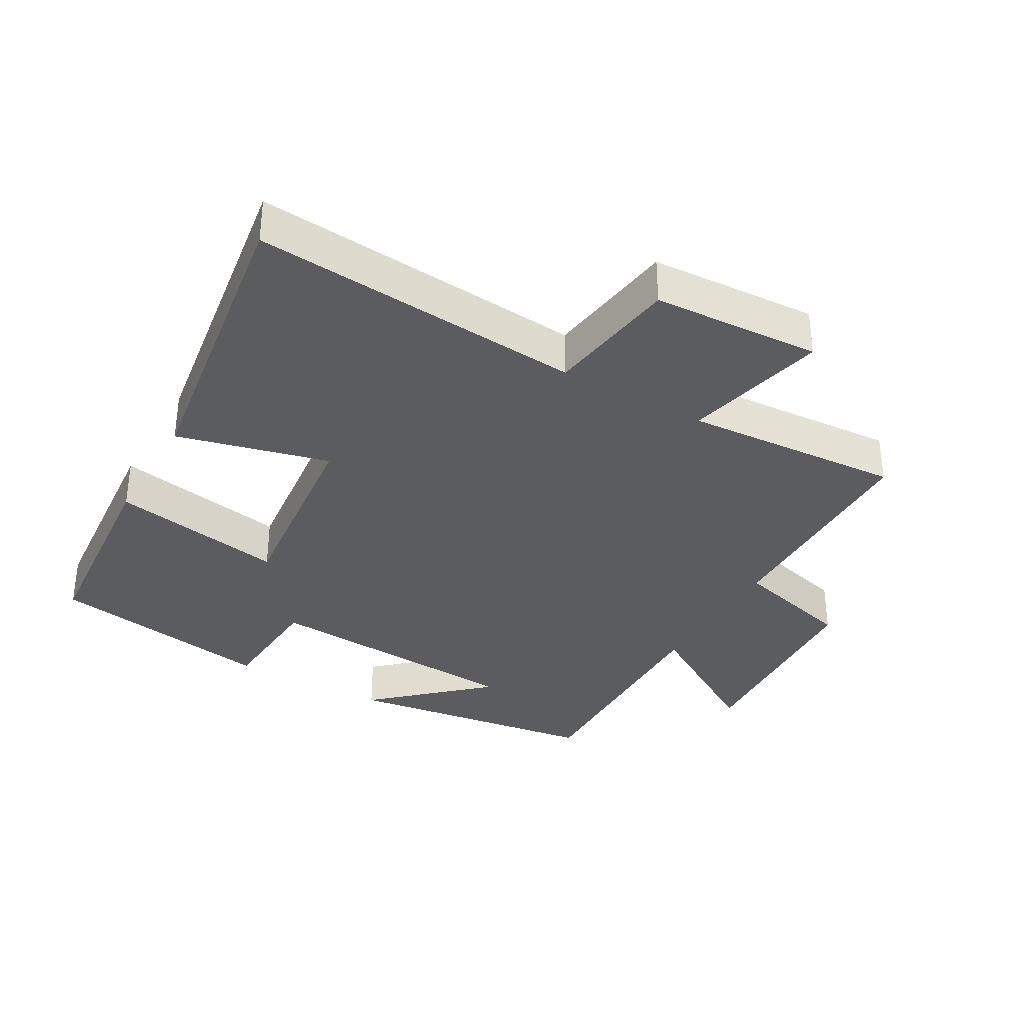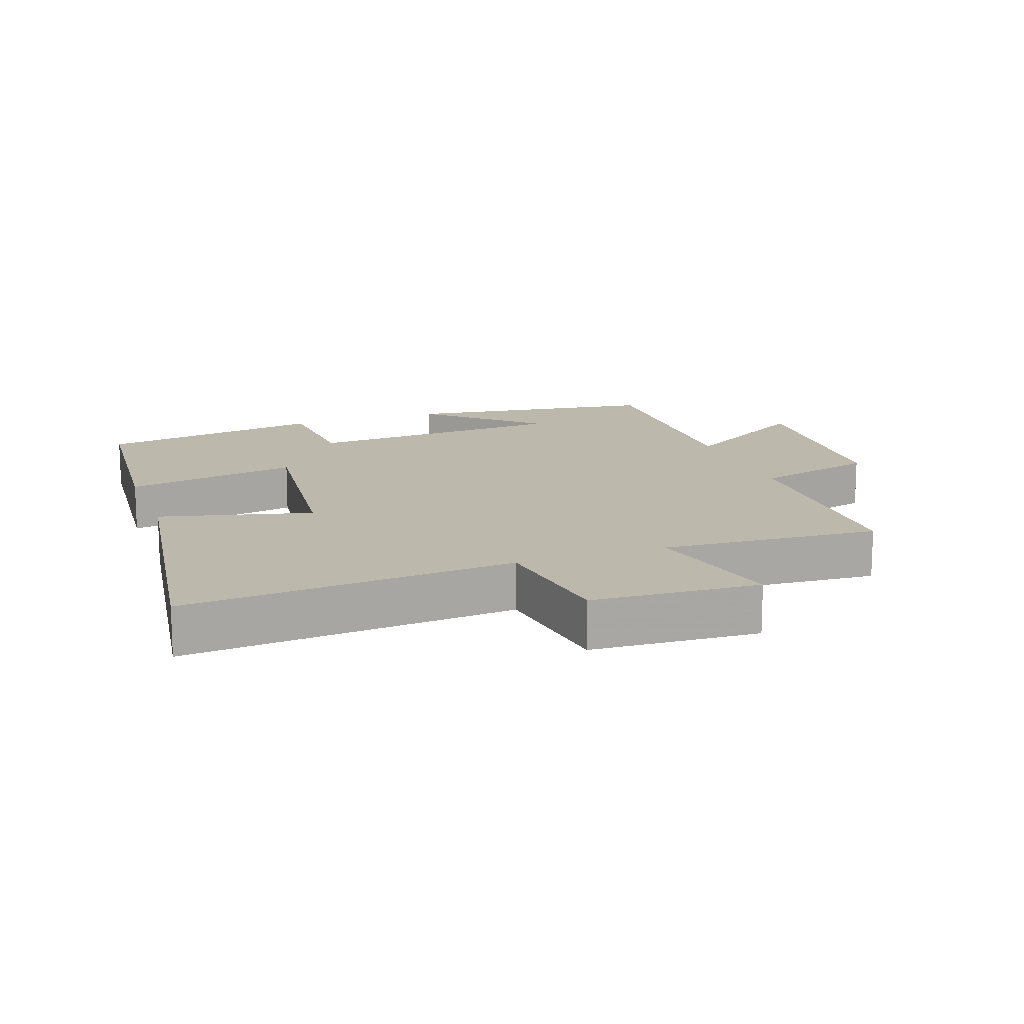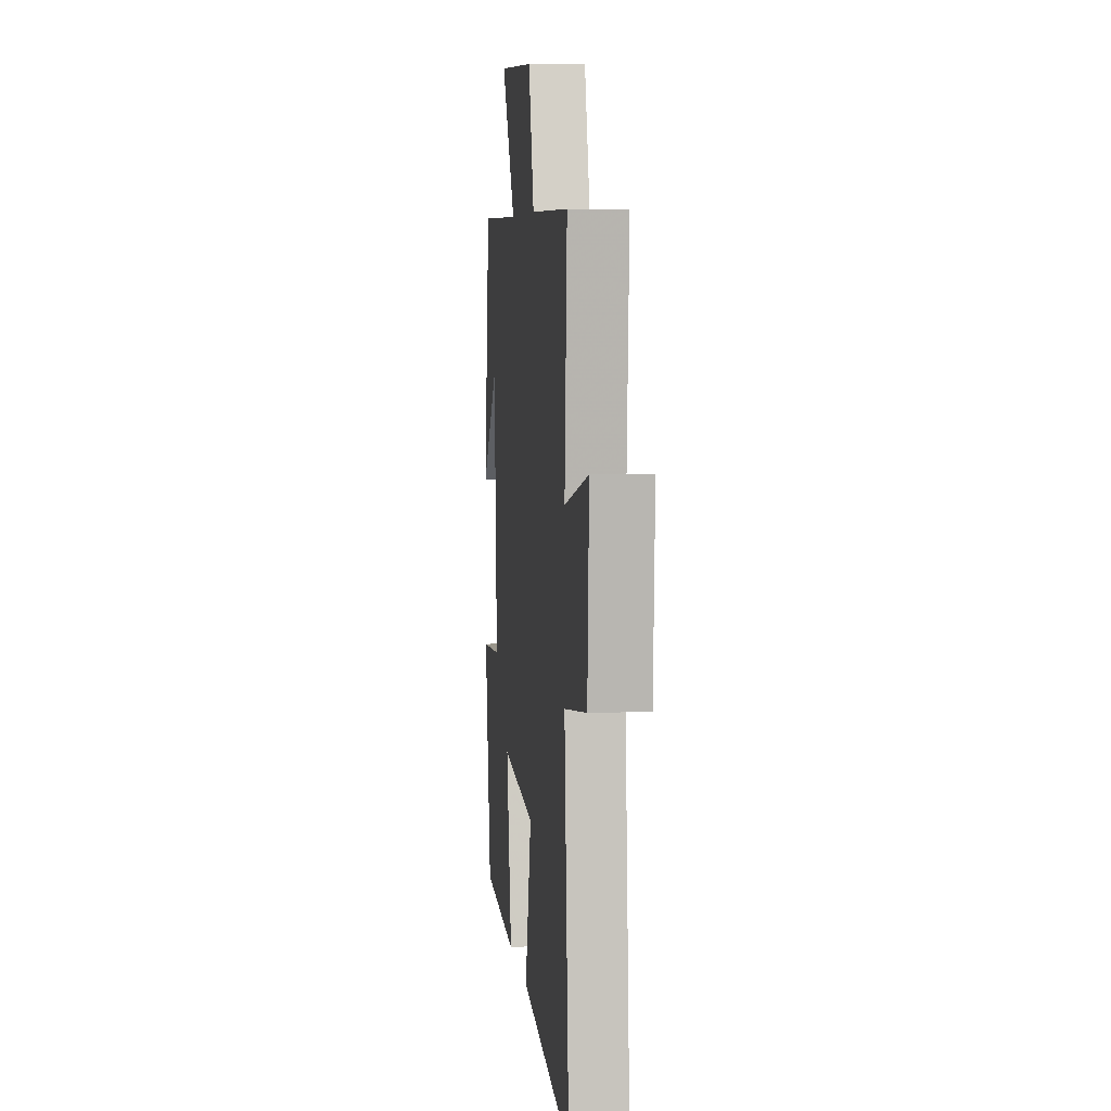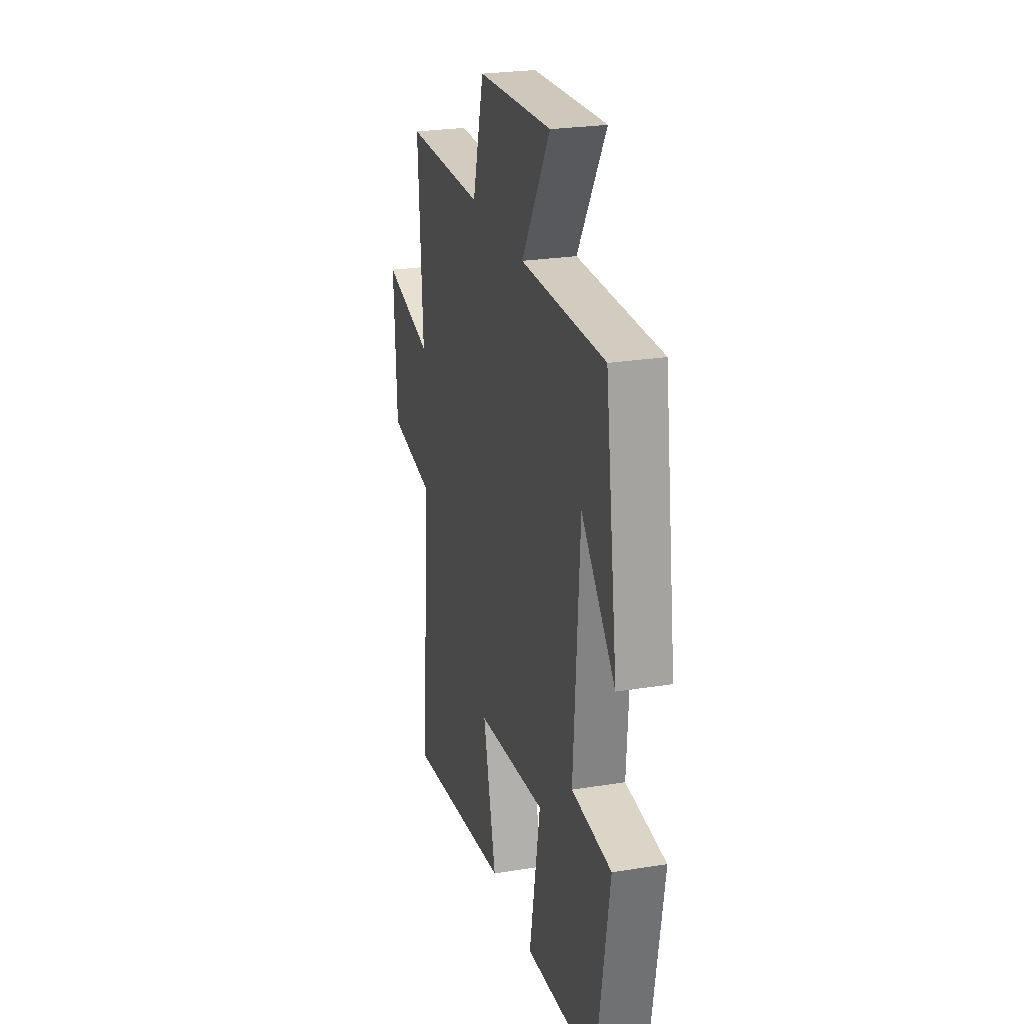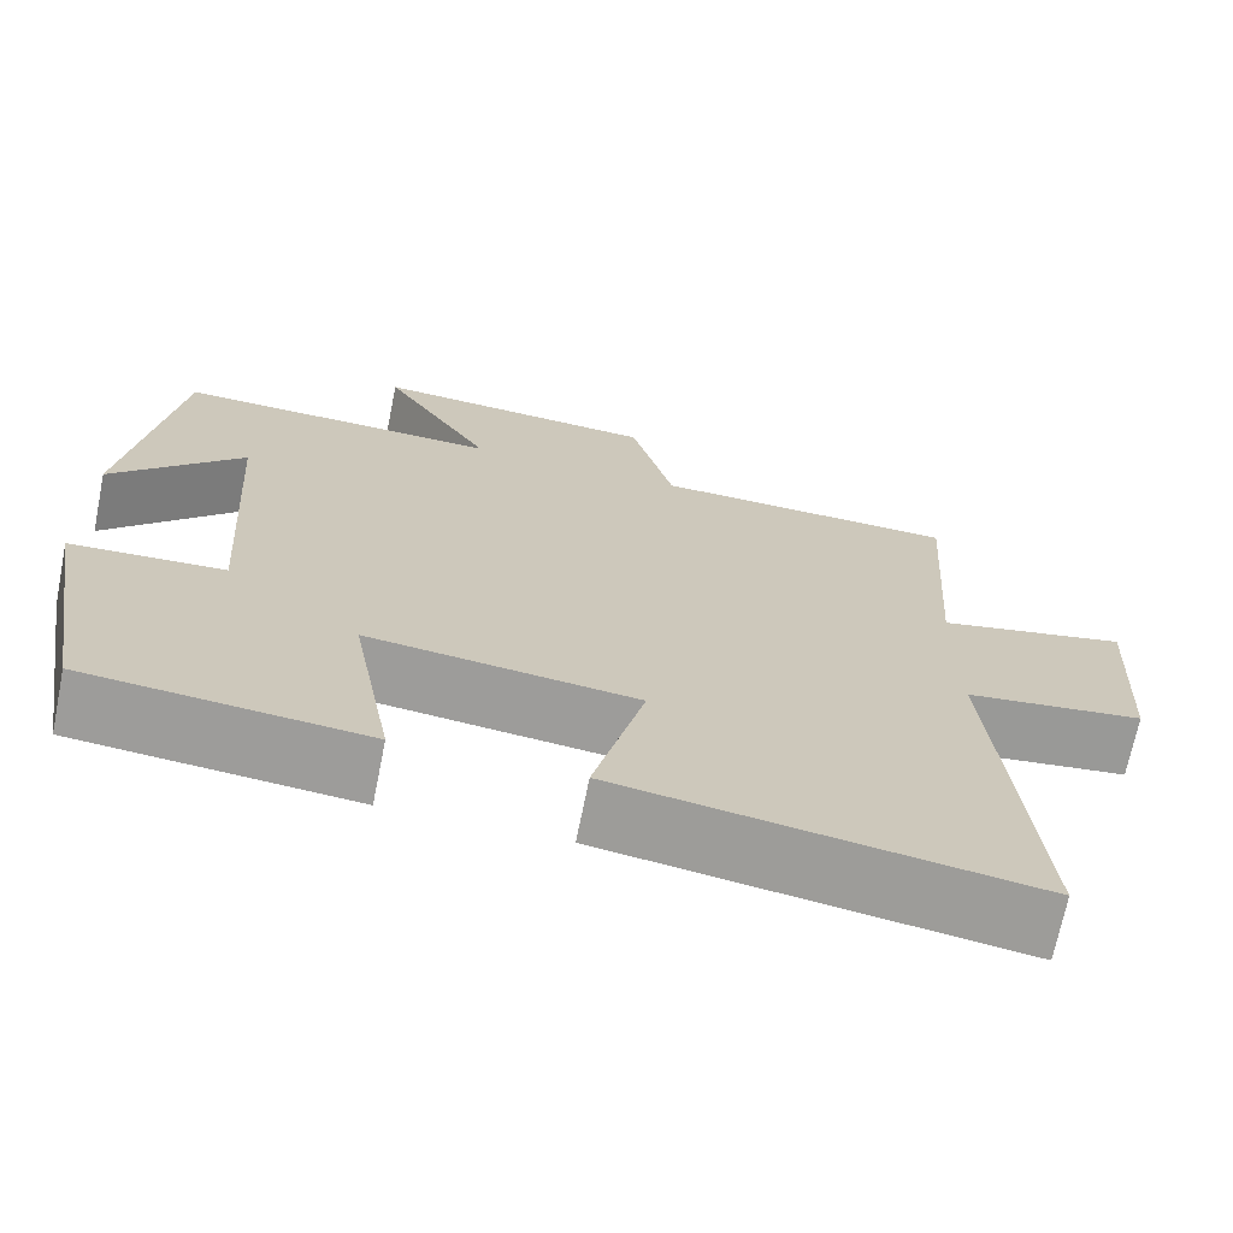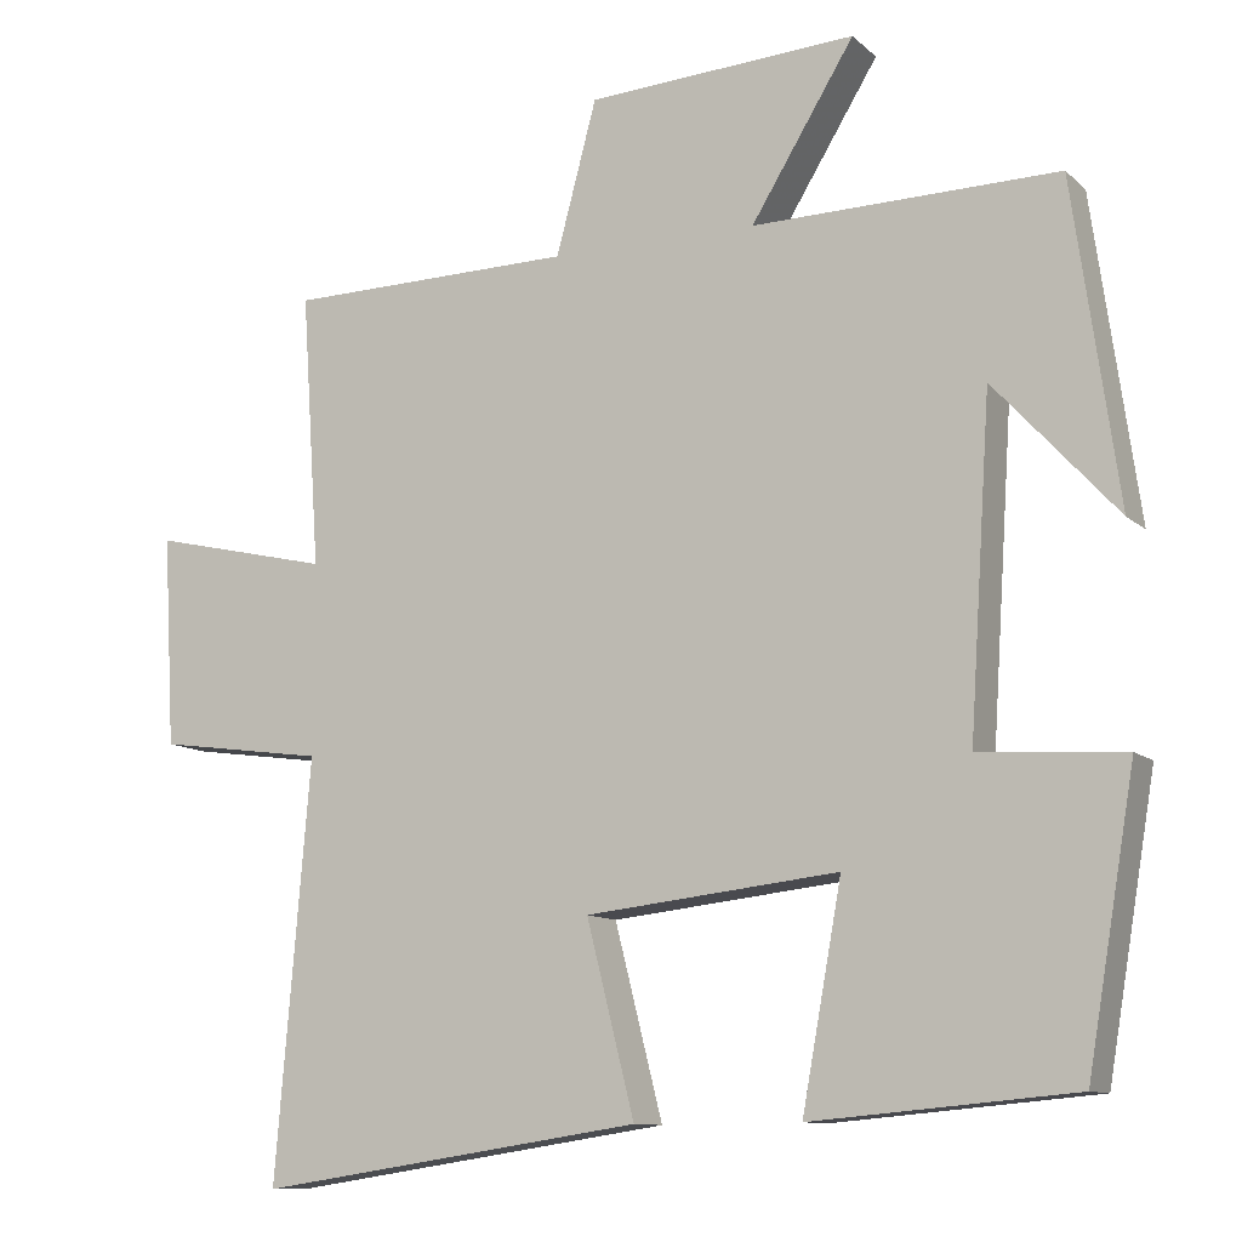
<metadata>
{"format":"obj","ext":"obj","renderer":"f3d","projection":"perspective","resolution":1024,"background":"white","views":[{"elev":-34.5,"azim":-119.8,"up":"+Y"},{"elev":14.8,"azim":-109.8,"up":"+Y"},{"elev":5.8,"azim":-96.6,"up":"+Z"},{"elev":25.3,"azim":75.4,"up":"+Z"},{"elev":-70.0,"azim":168.6,"up":"+Z"},{"elev":-10.7,"azim":26.9,"up":"+Z"}]}
</metadata>
<code>
v 0.445 0.07 0.507
v 0.5 0.07 0.12
v 0.351 0.07 0.283
v 0.325 0.07 -0.117
v 0.5 0.07 -0.128
v 0.442 0.07 -0.472
v 0.125 0.07 -0.5
v 0.173 0.07 -0.236
v -0.133 0.07 -0.27
v -0.075 0.07 -0.5
v -0.542 0.07 -0.57
v -0.5 0.07 -0.068
v -0.703 0.07 -0.04
v -0.717 0.07 0.214
v -0.5 0.07 0.164
v -0.522 0.07 0.494
v -0.174 0.07 0.5
v -0.125 0.07 0.684
v 0.201 0.07 0.704
v 0.076 0.07 0.5
v 0.445 0 0.507
v 0.5 0 0.12
v 0.351 0 0.283
v 0.325 0 -0.117
v 0.5 0 -0.128
v 0.442 0 -0.472
v 0.125 0 -0.5
v 0.173 0 -0.236
v -0.133 0 -0.27
v -0.075 0 -0.5
v -0.542 0 -0.57
v -0.5 0 -0.068
v -0.703 0 -0.04
v -0.717 0 0.214
v -0.5 0 0.164
v -0.522 0 0.494
v -0.174 0 0.5
v -0.125 0 0.684
v 0.201 0 0.704
v 0.076 0 0.5
f 17 18 19 20
f 15 16 17 20
f 15 20 1
f 12 13 14 15
f 12 15 1
f 9 10 11 12
f 8 9 12
f 6 7 8
f 5 6 8
f 4 5 8
f 3 4 8 12
f 1 2 3
f 1 3 12
f 40 39 38 37
f 40 37 36 35
f 21 40 35
f 35 34 33 32
f 21 35 32
f 32 31 30 29
f 32 29 28
f 28 27 26
f 28 26 25
f 28 25 24
f 32 28 24 23
f 23 22 21
f 32 23 21
f 1 21 22 2
f 2 22 23 3
f 3 23 24 4
f 4 24 25 5
f 5 25 26 6
f 6 26 27 7
f 7 27 28 8
f 8 28 29 9
f 9 29 30 10
f 10 30 31 11
f 11 31 32 12
f 12 32 33 13
f 13 33 34 14
f 14 34 35 15
f 15 35 36 16
f 16 36 37 17
f 17 37 38 18
f 18 38 39 19
f 19 39 40 20
f 20 40 21 1

</code>
